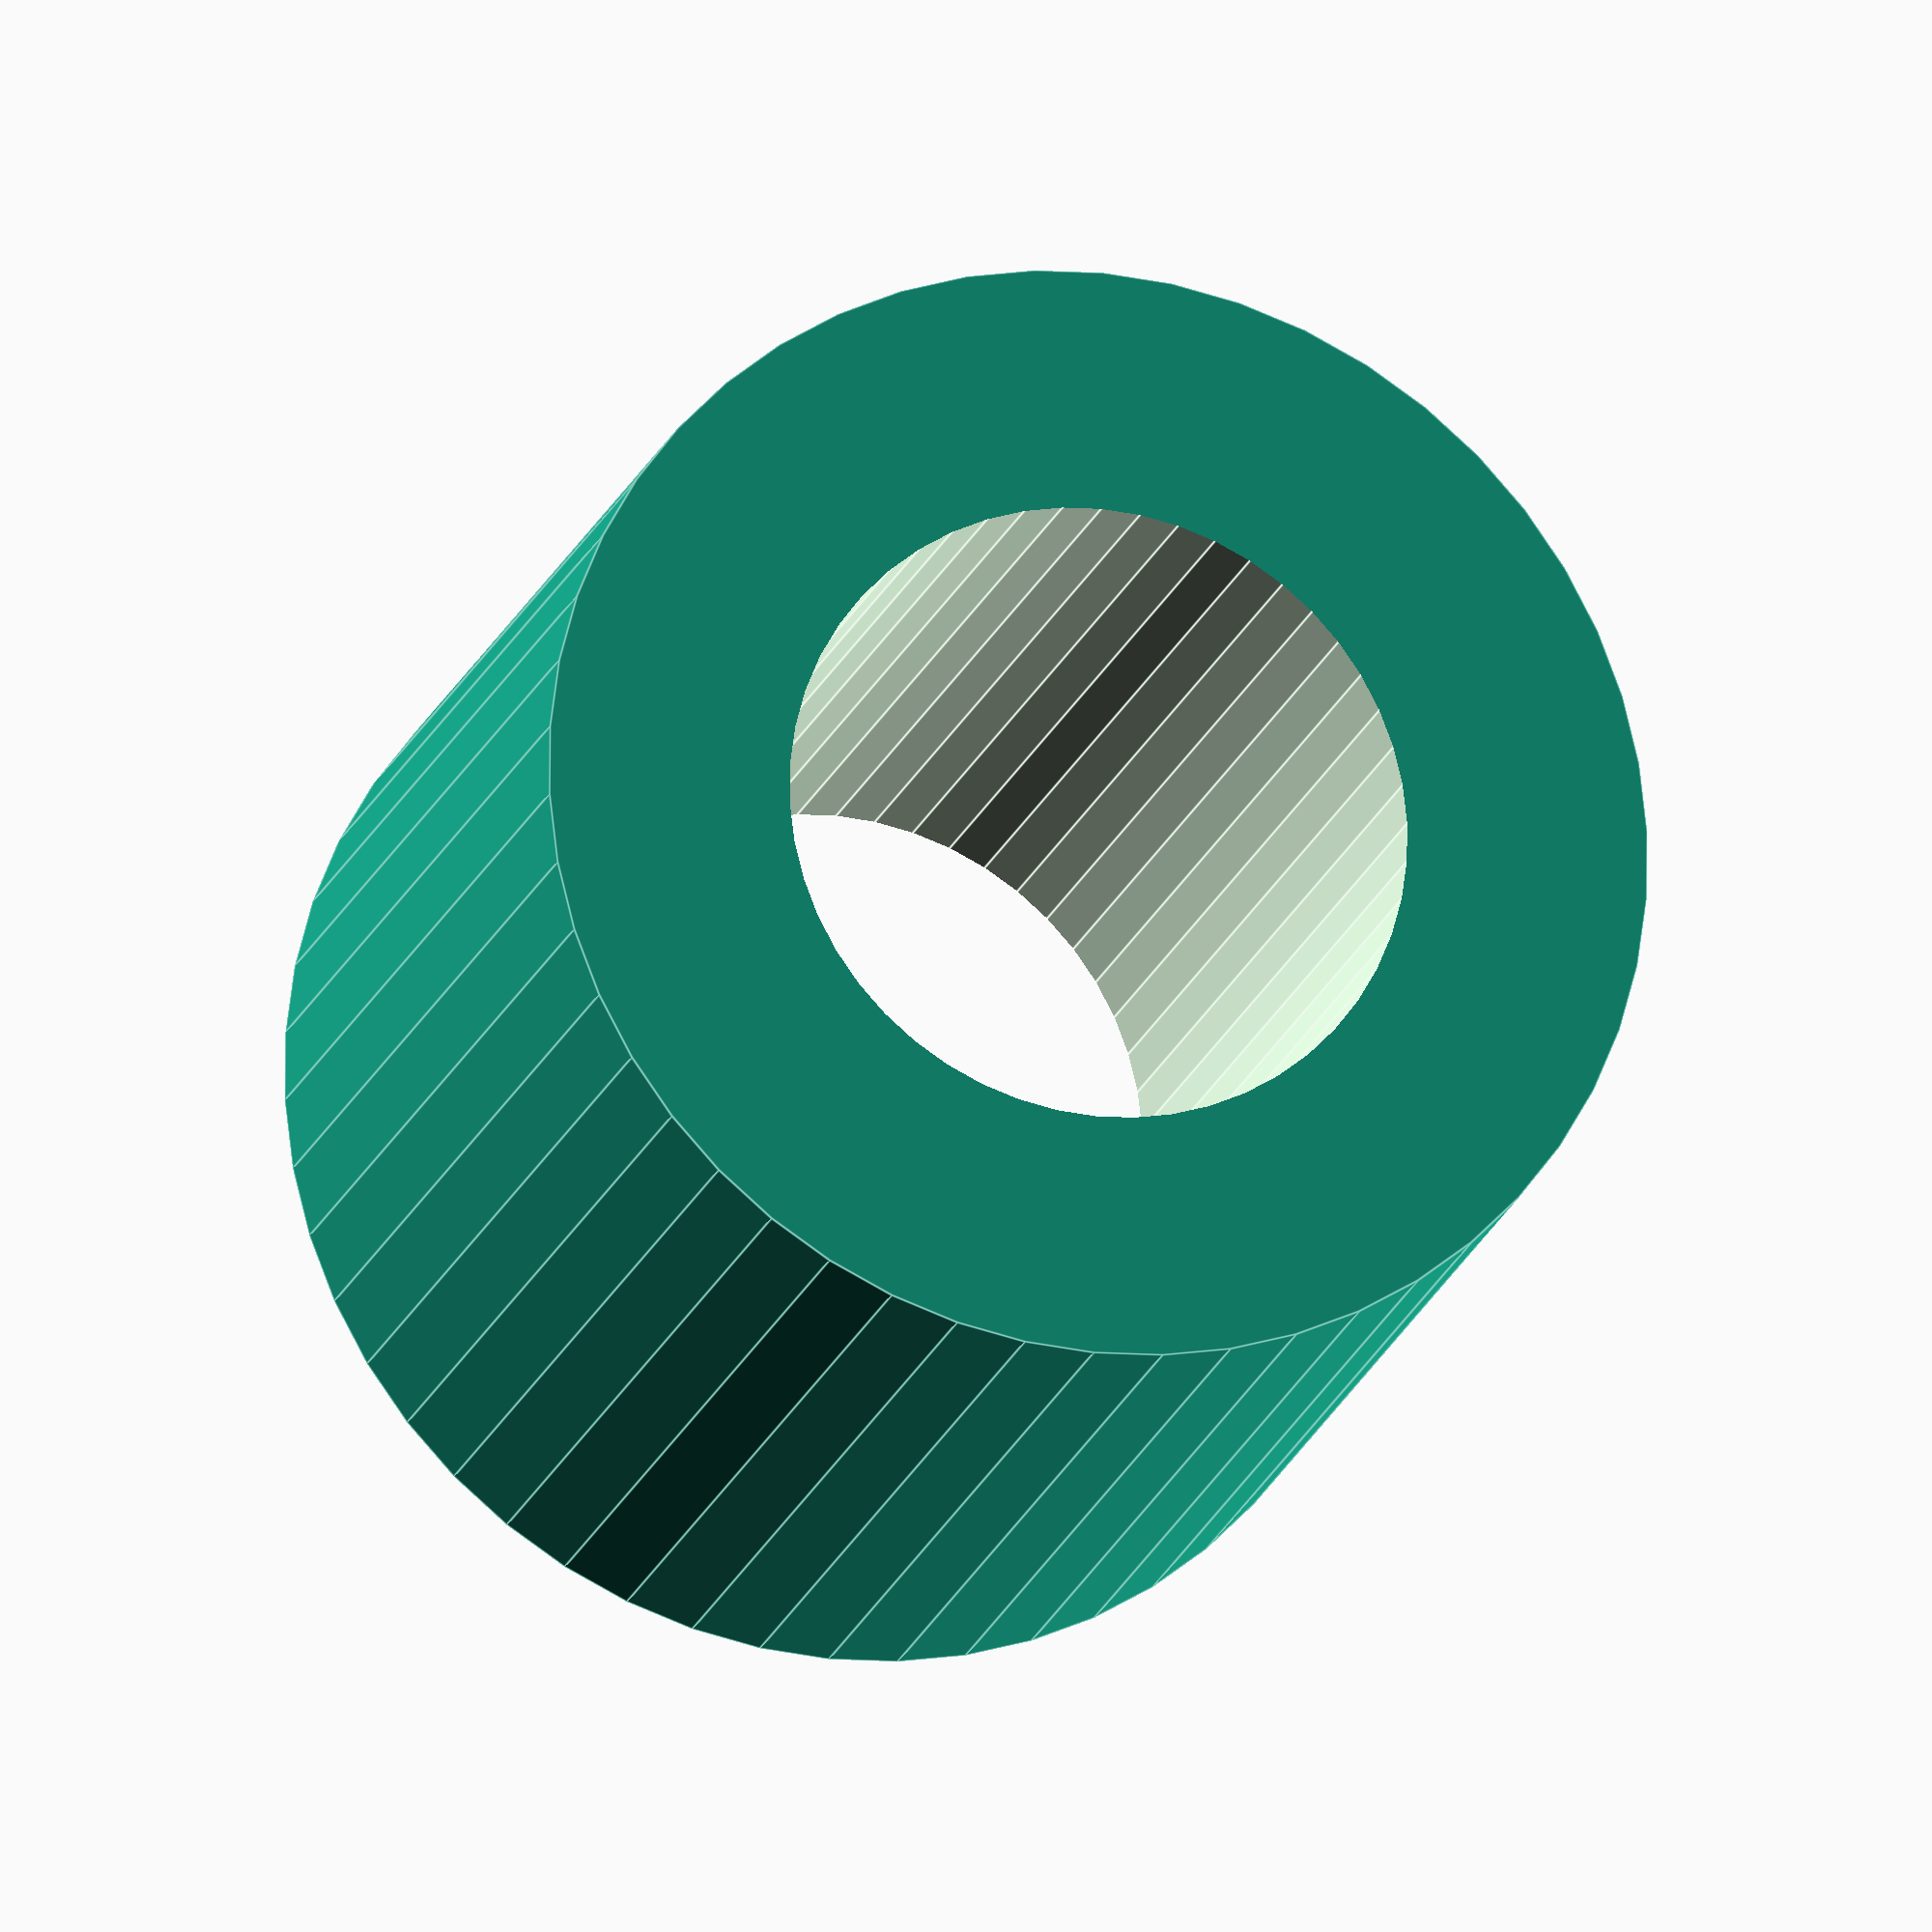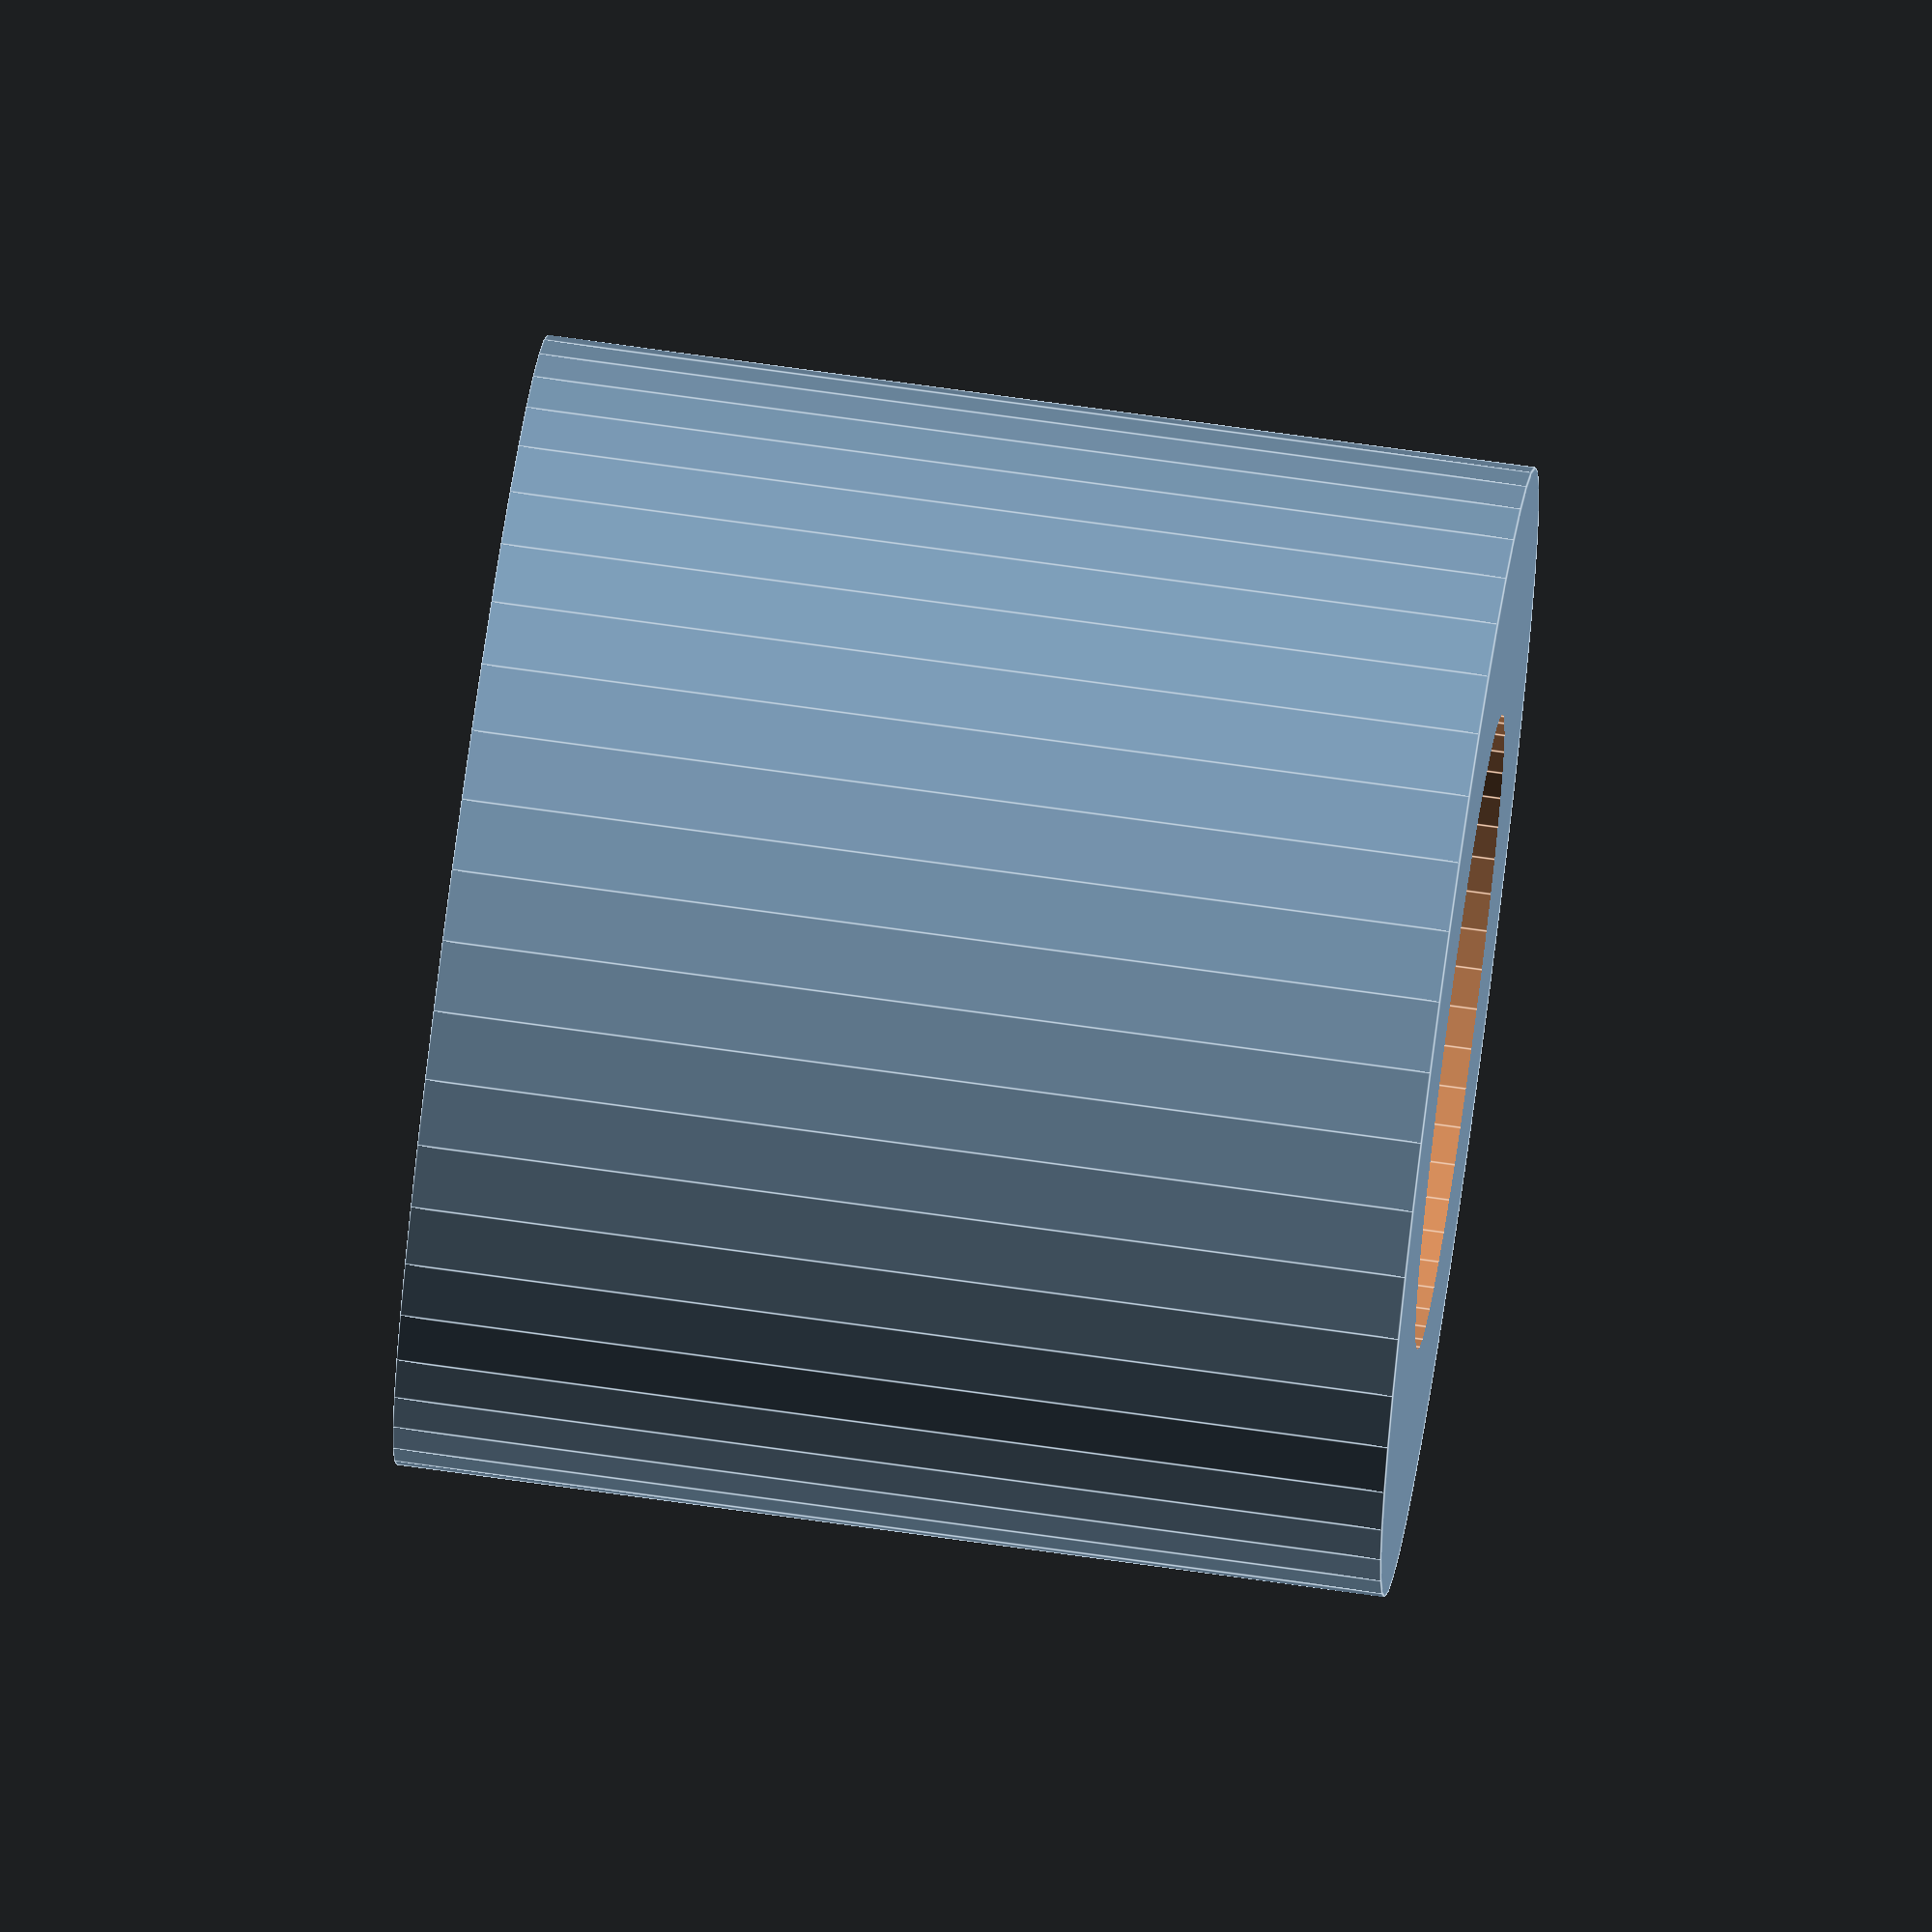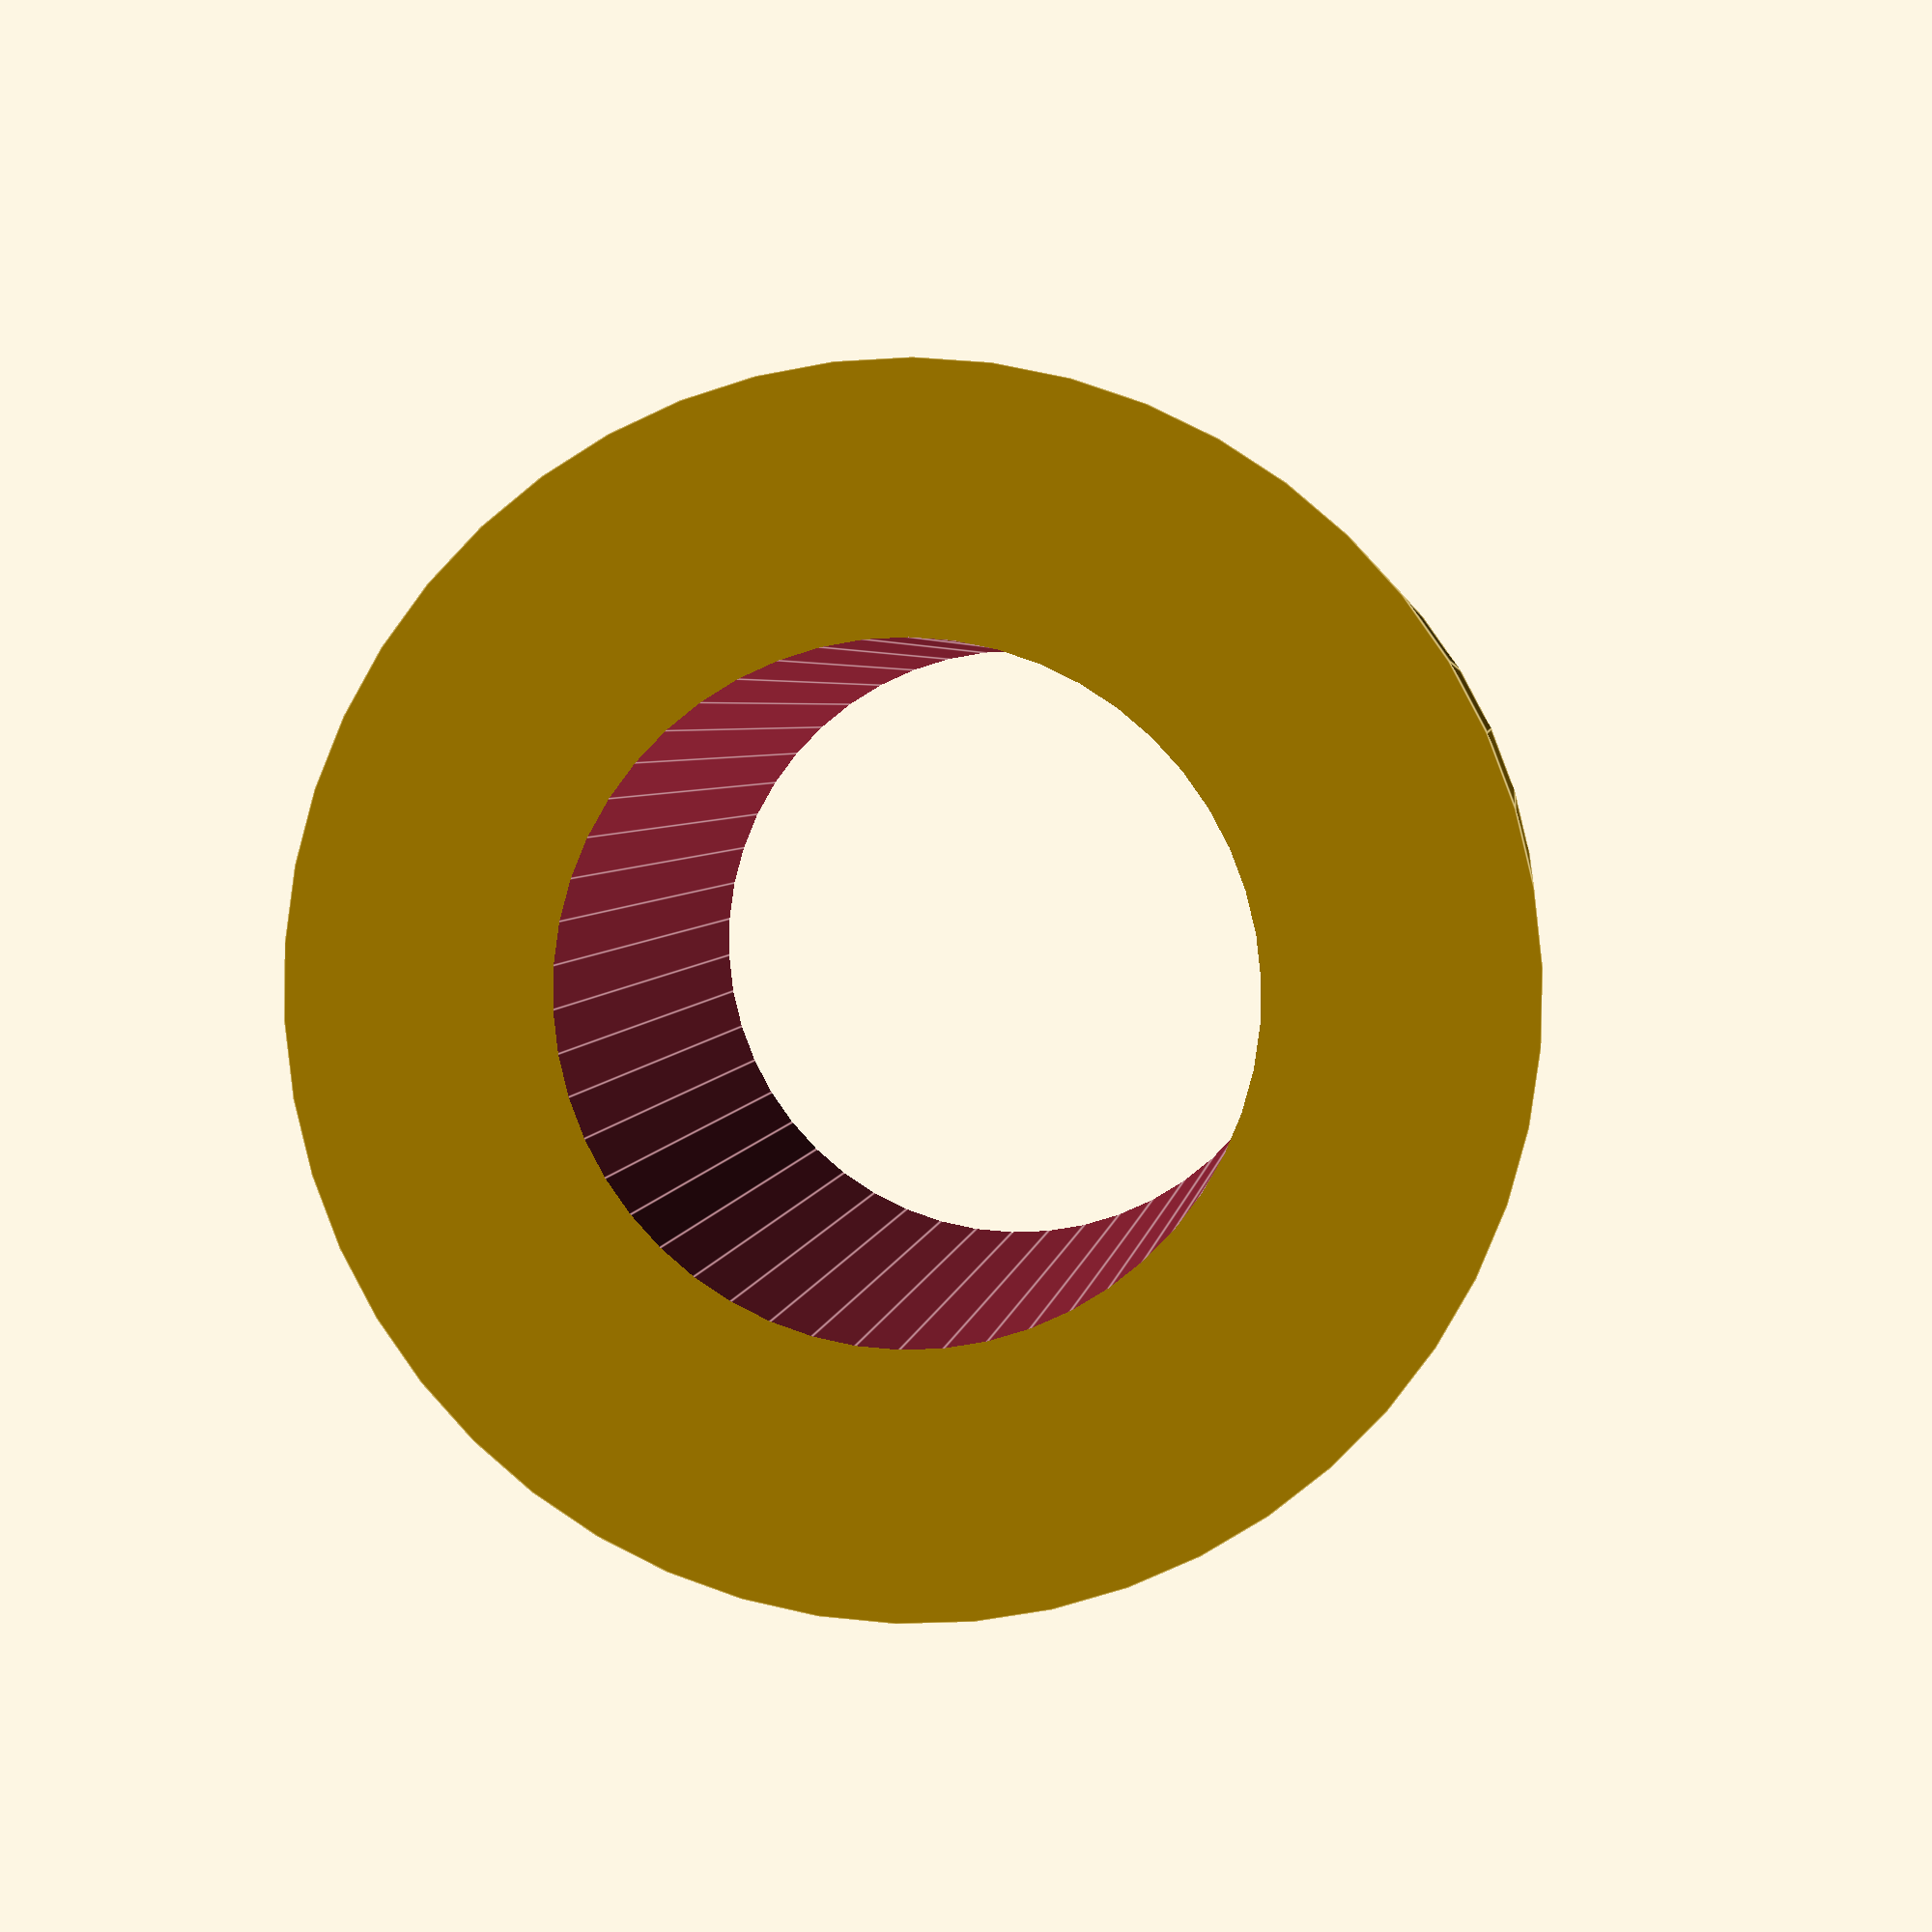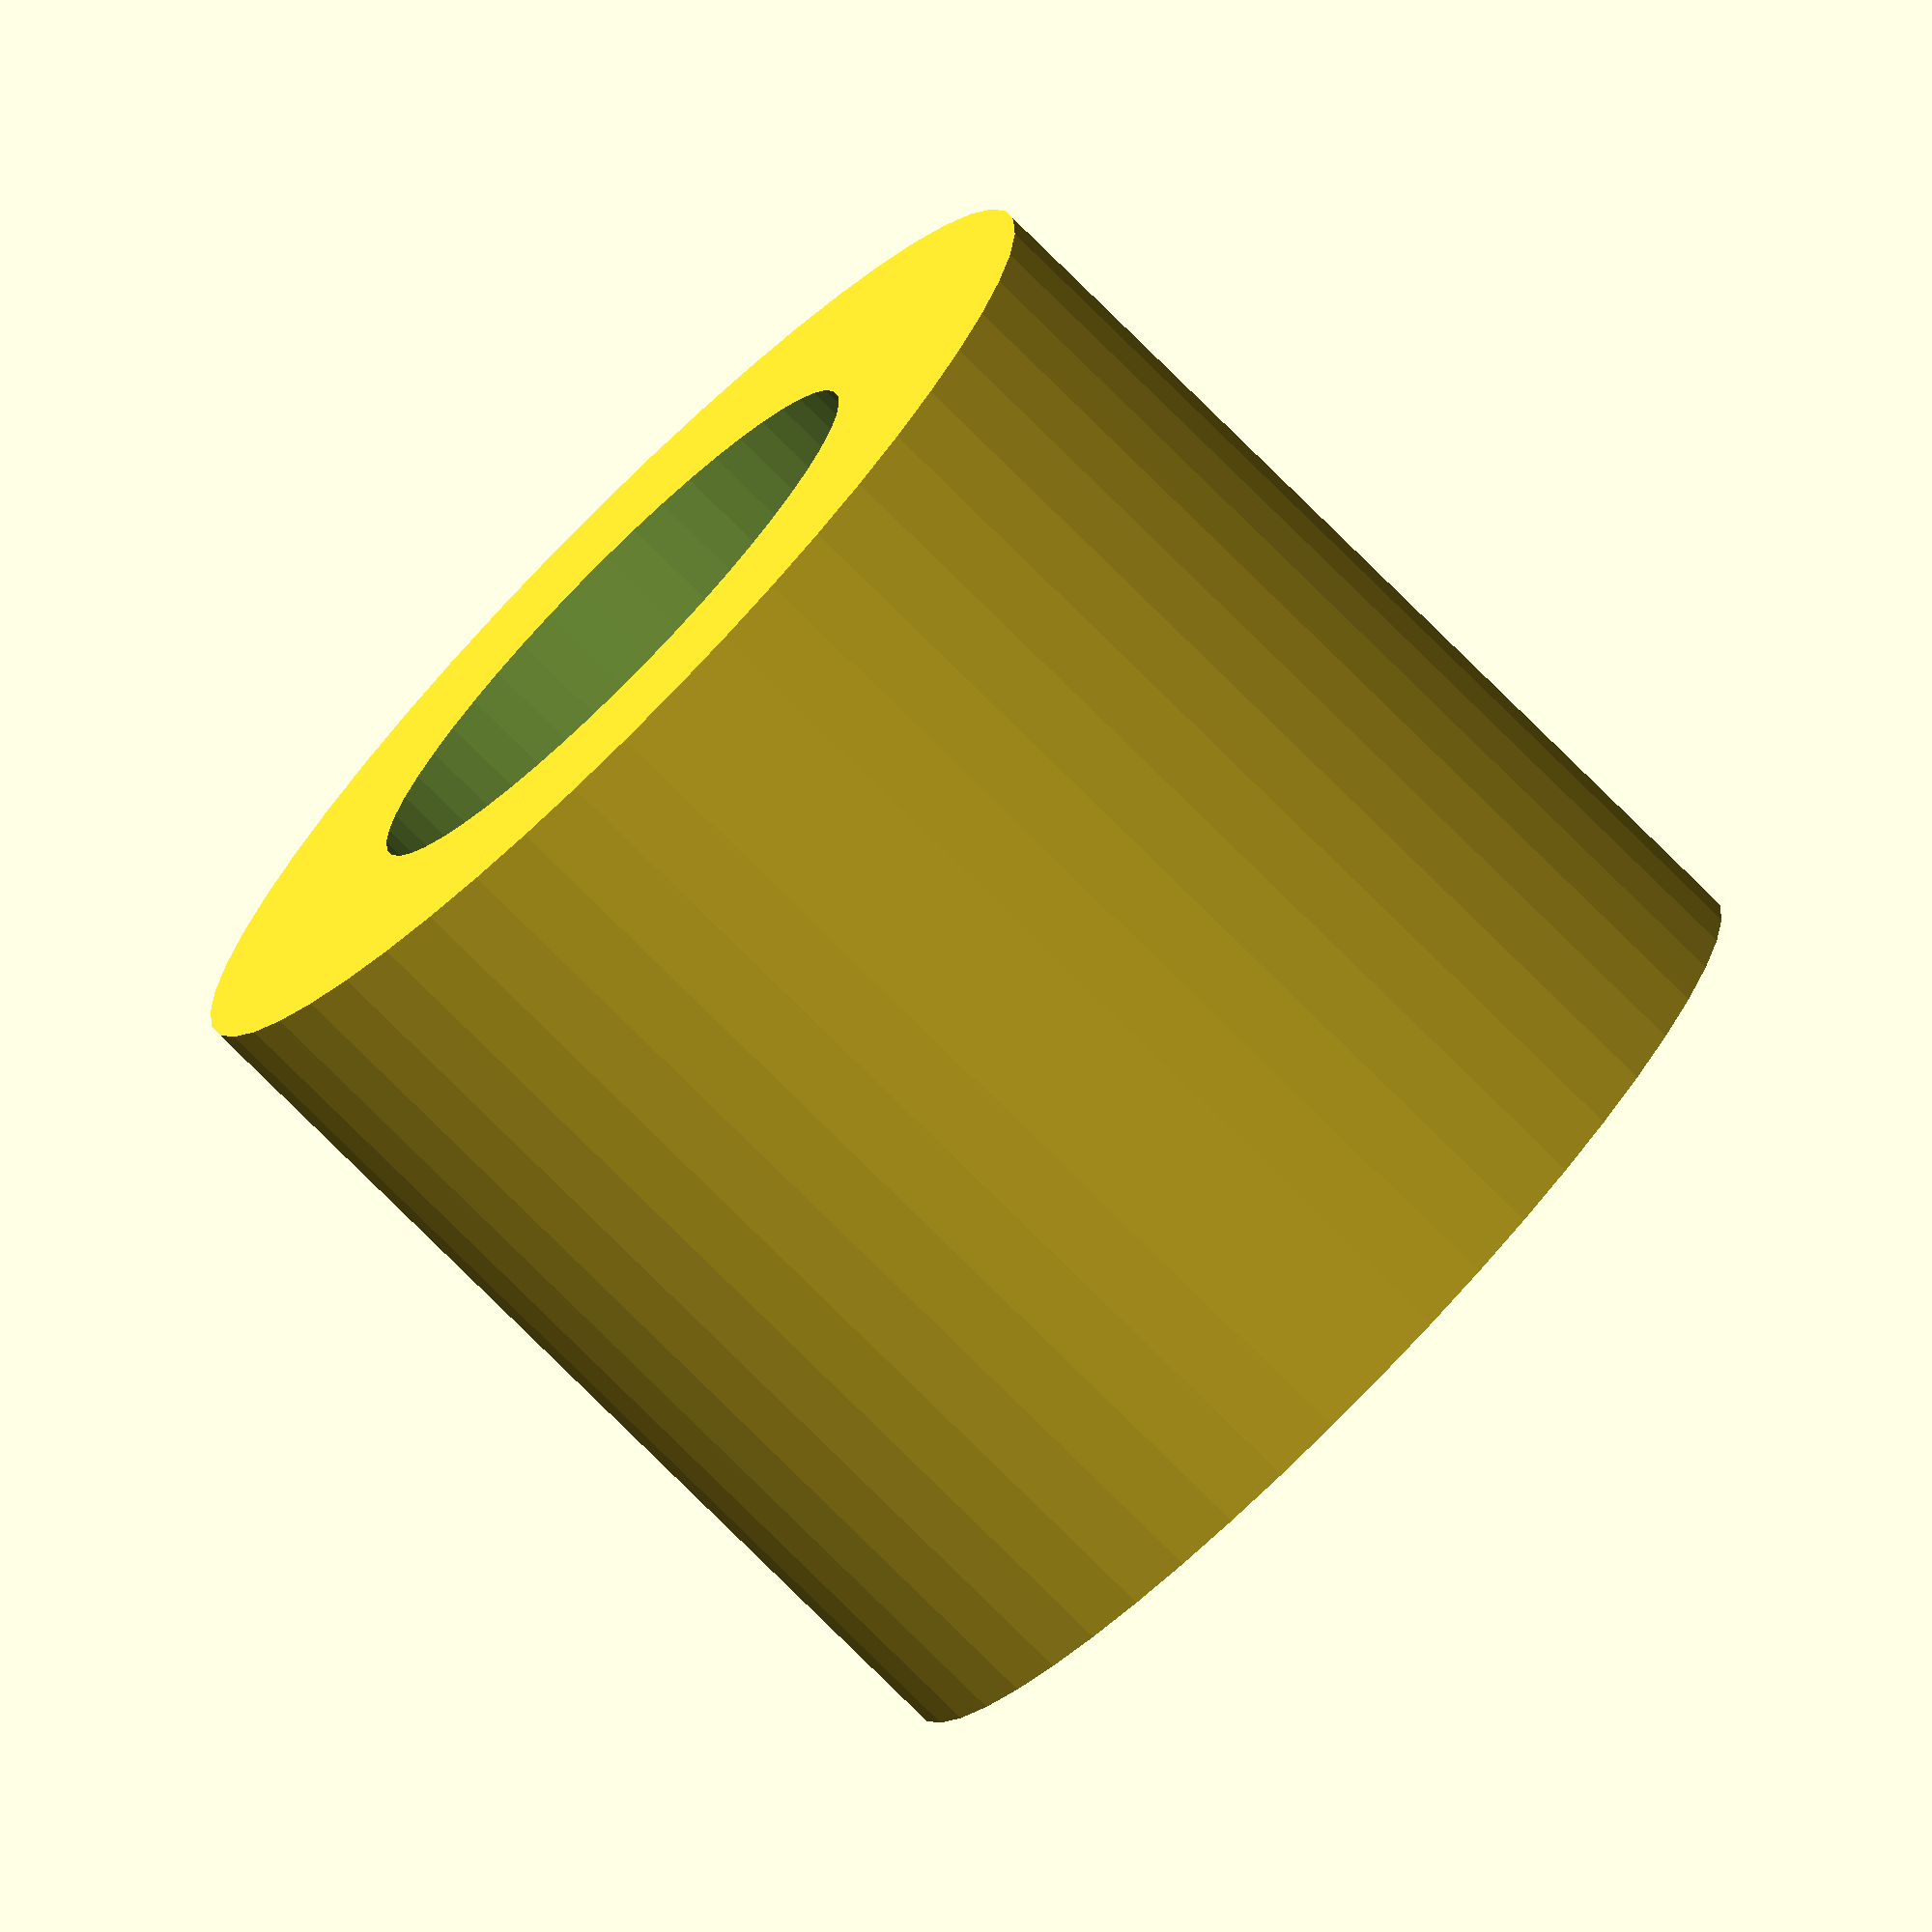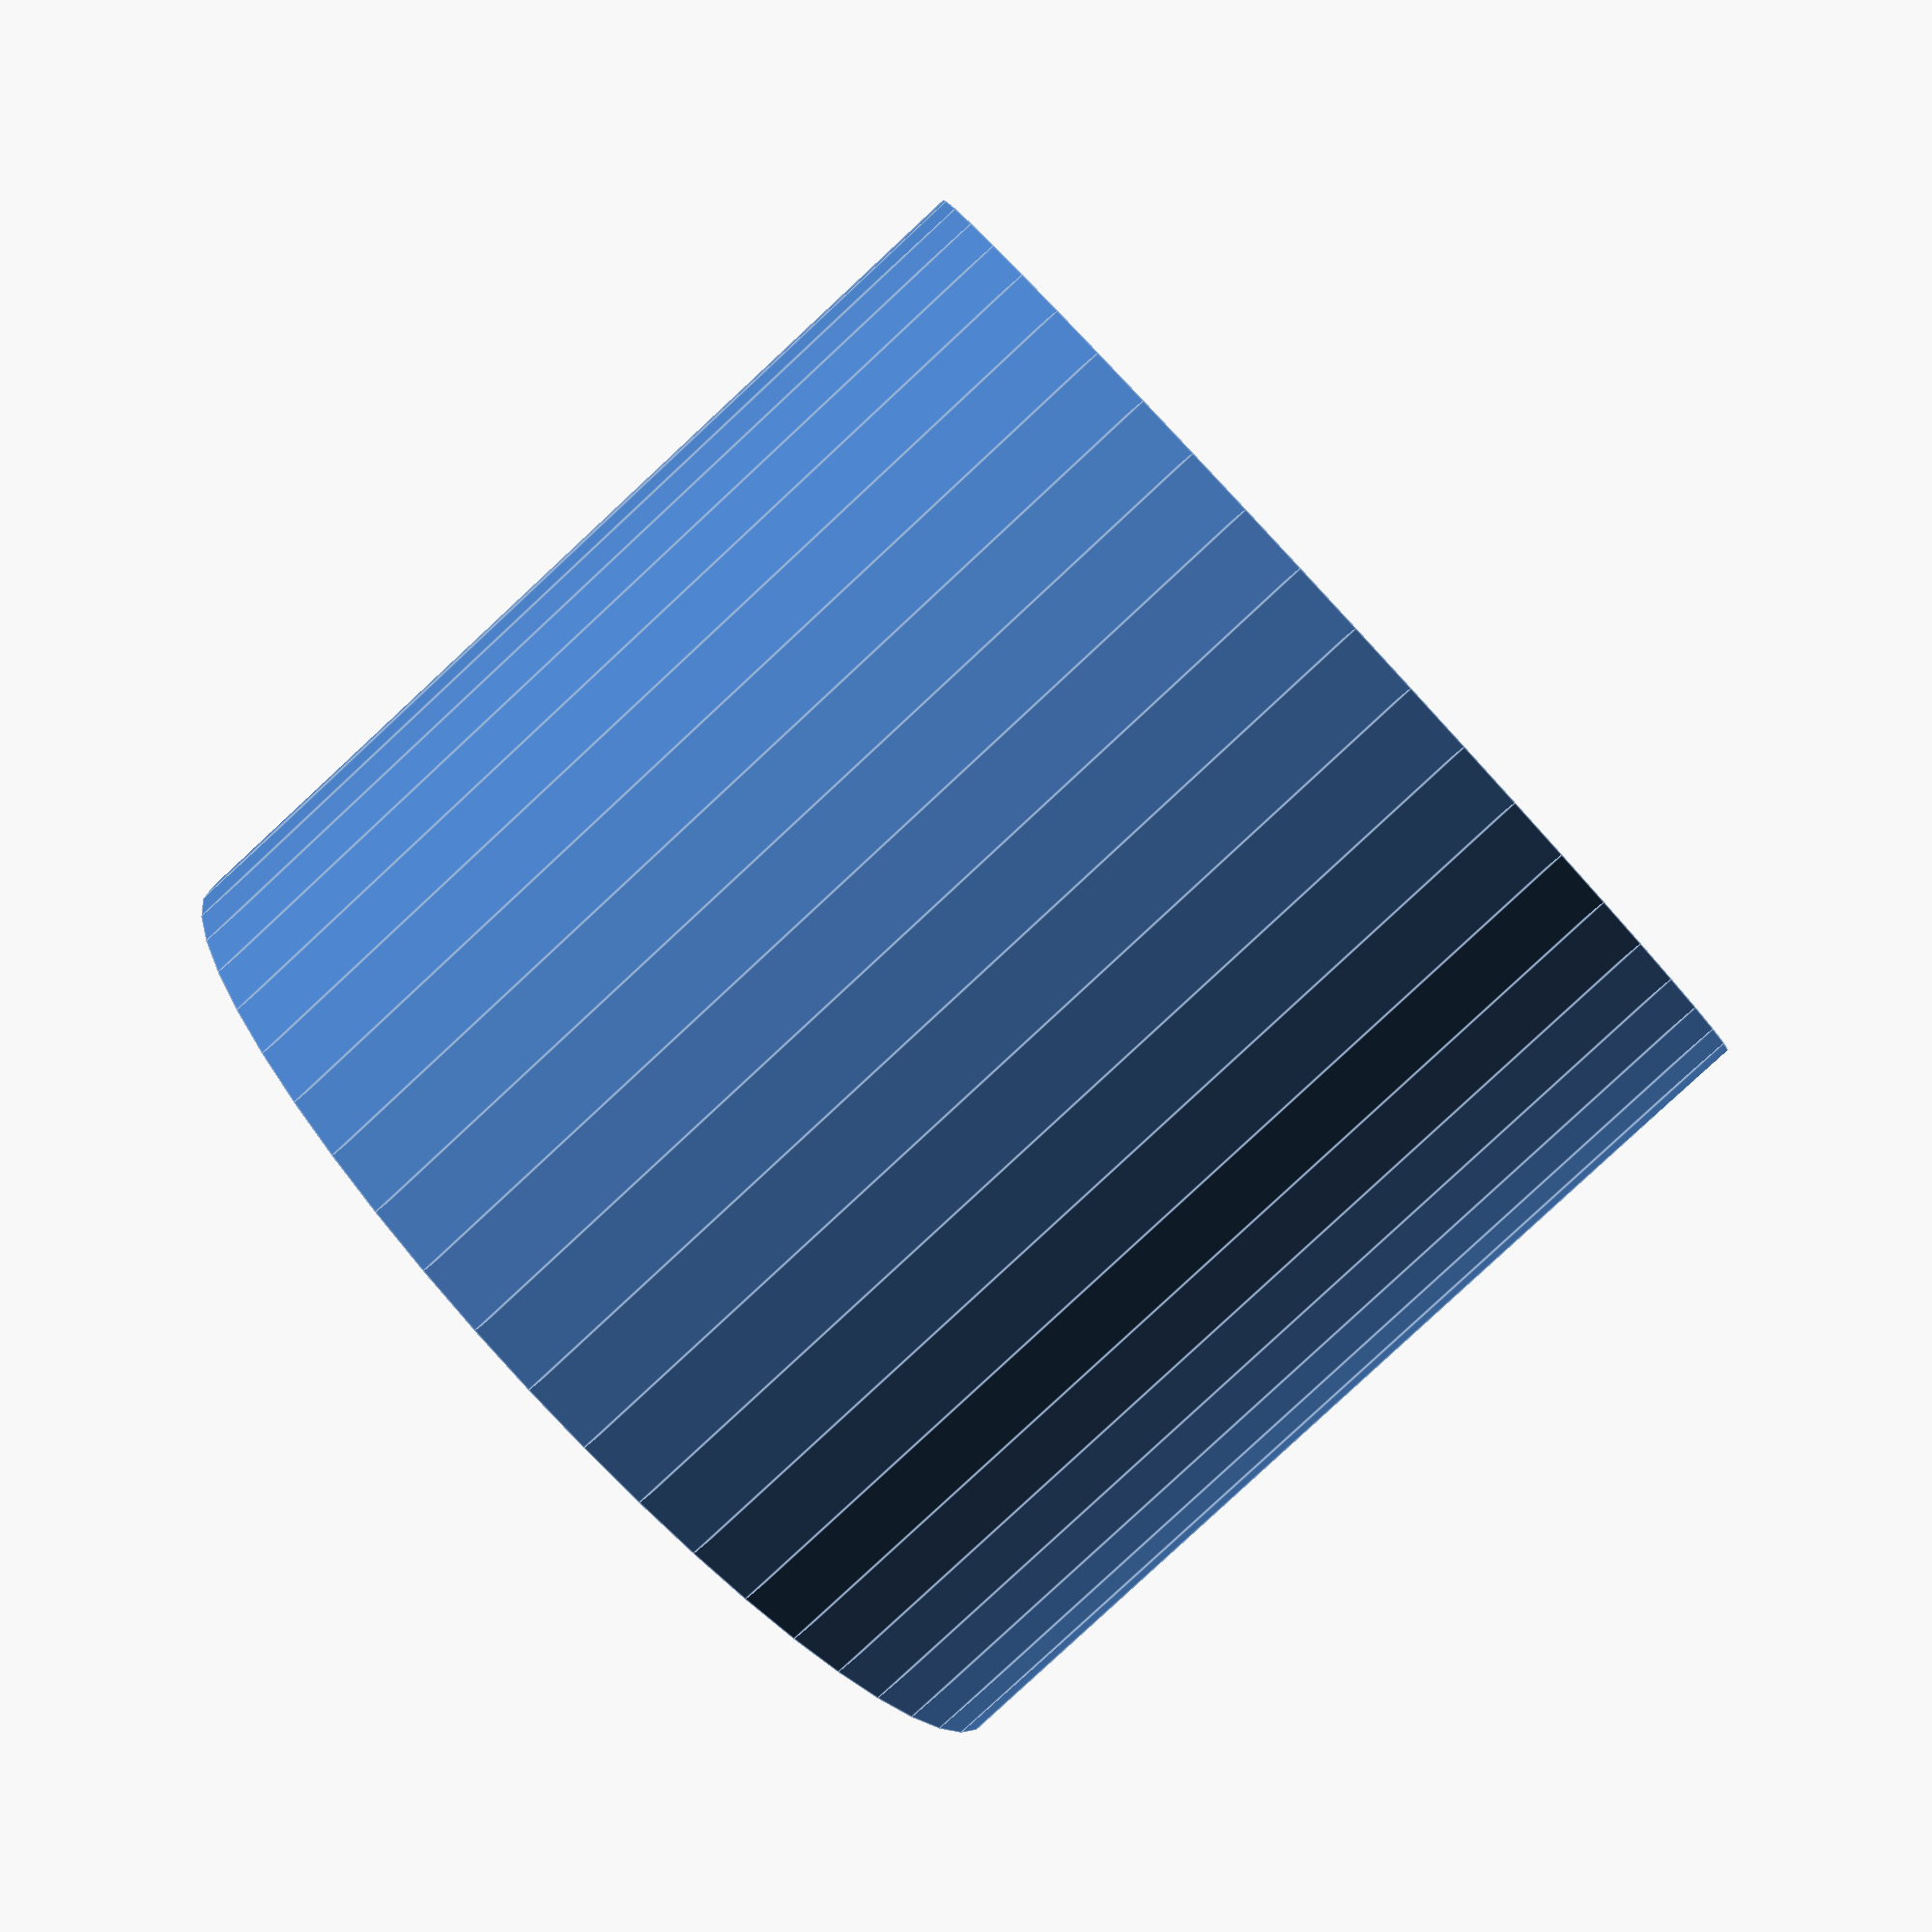
<openscad>
$fn = 50;


difference() {
	union() {
		translate(v = [0, 0, -3.5000000000]) {
			cylinder(h = 7, r = 4.0000000000);
		}
	}
	union() {
		translate(v = [0, 0, -100.0000000000]) {
			cylinder(h = 200, r = 2.2500000000);
		}
	}
}
</openscad>
<views>
elev=18.6 azim=104.9 roll=344.6 proj=o view=edges
elev=287.7 azim=205.6 roll=98.0 proj=o view=edges
elev=177.0 azim=269.2 roll=353.6 proj=p view=edges
elev=256.9 azim=239.4 roll=134.9 proj=o view=wireframe
elev=83.2 azim=144.0 roll=312.9 proj=p view=edges
</views>
